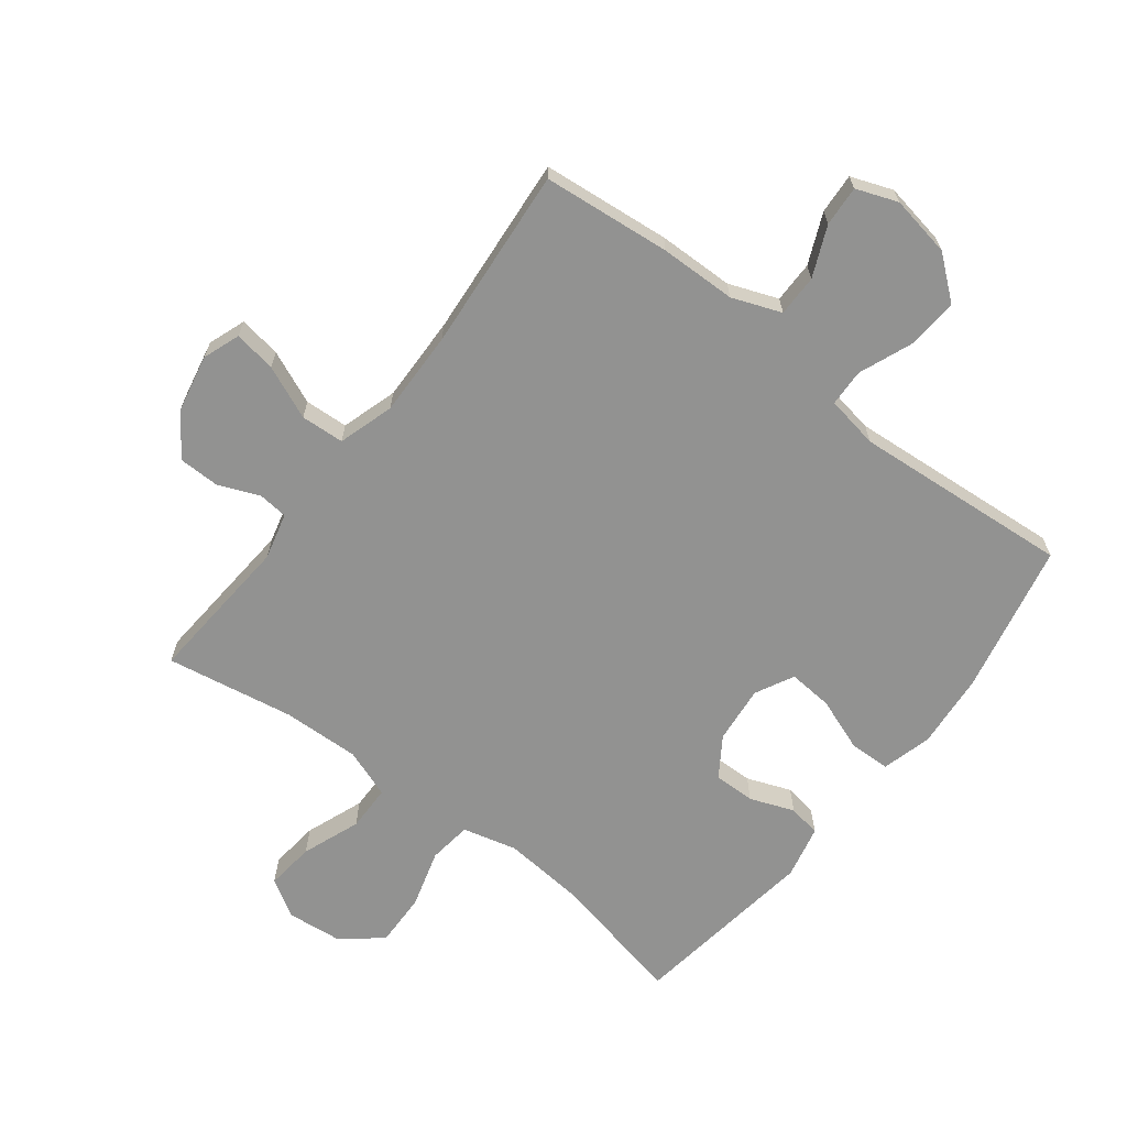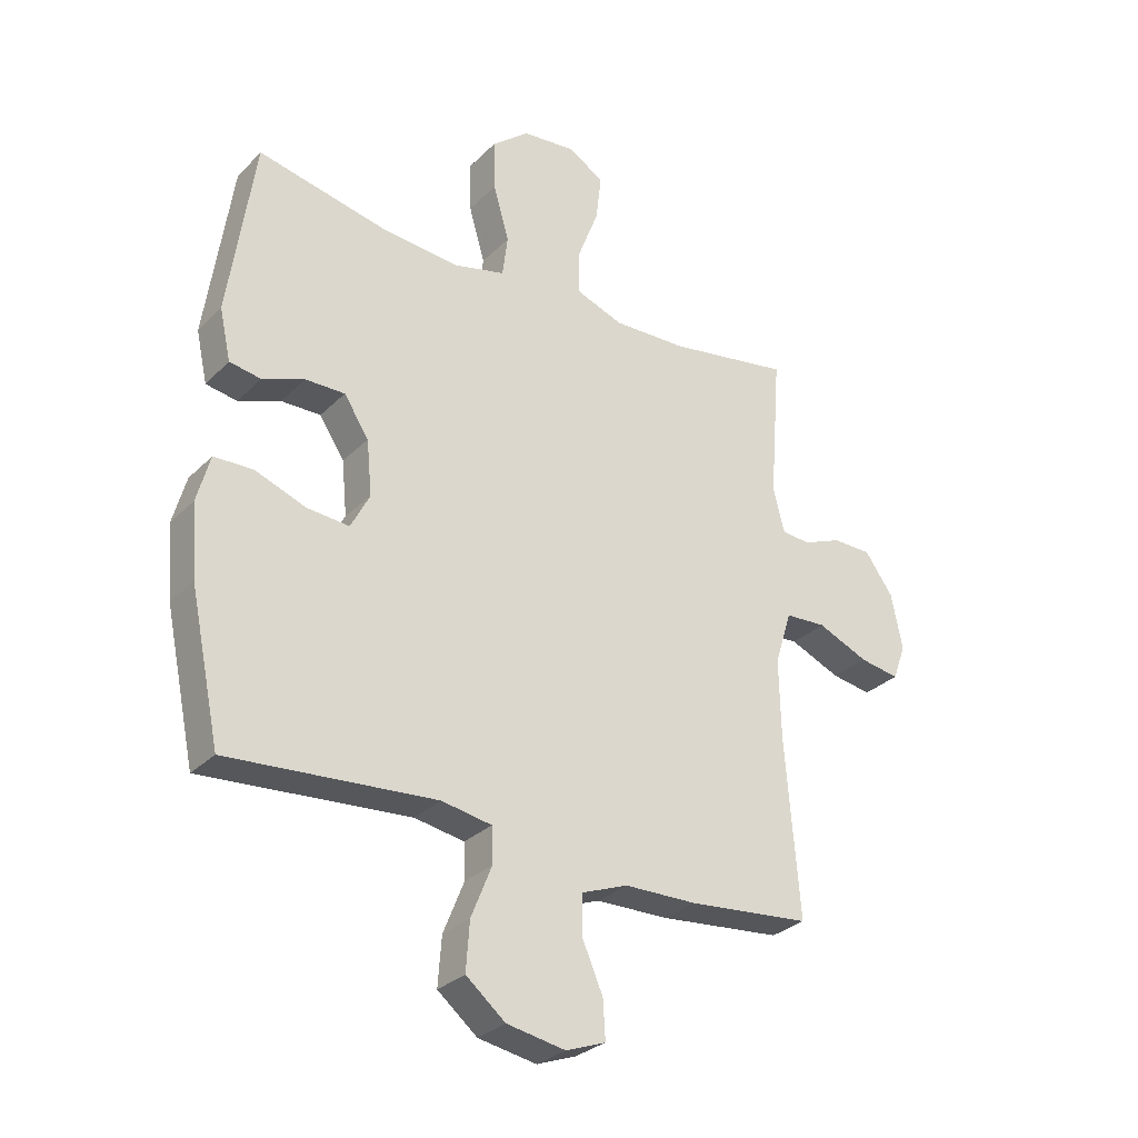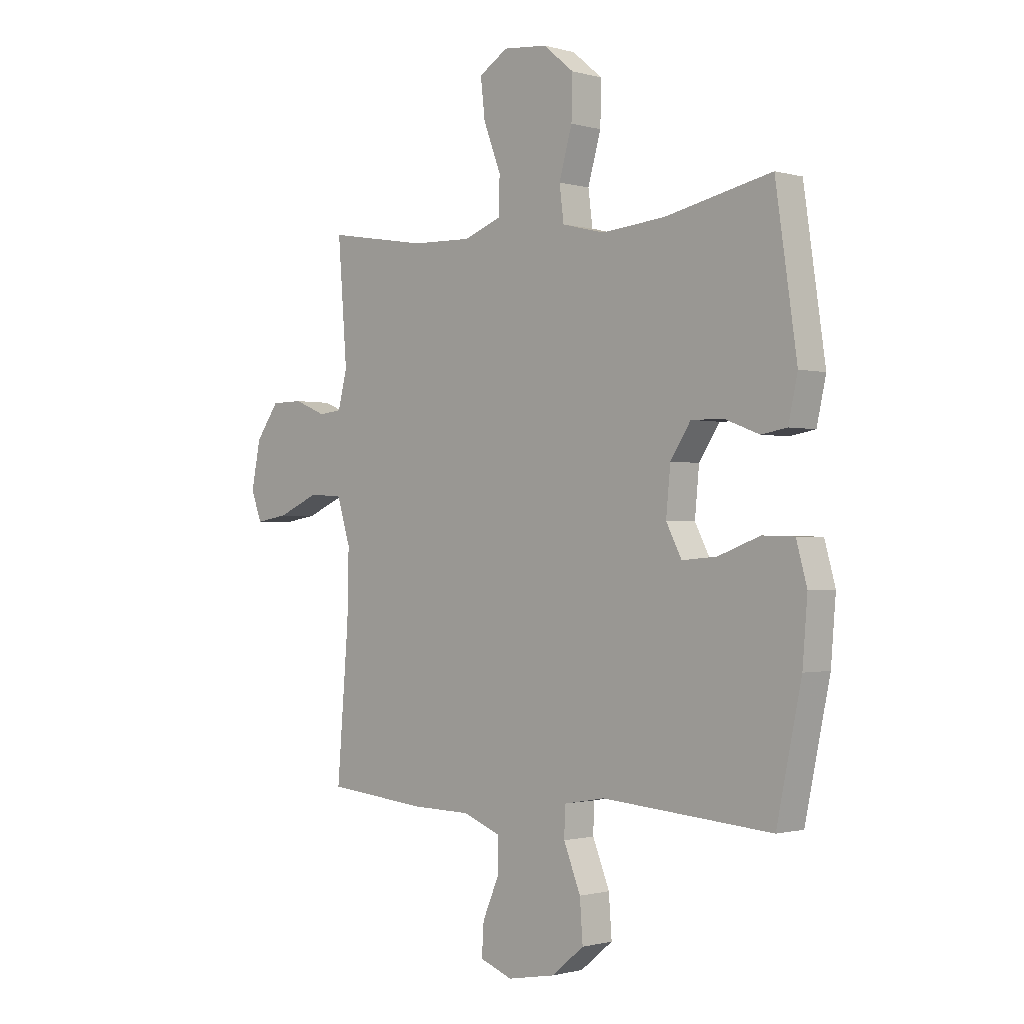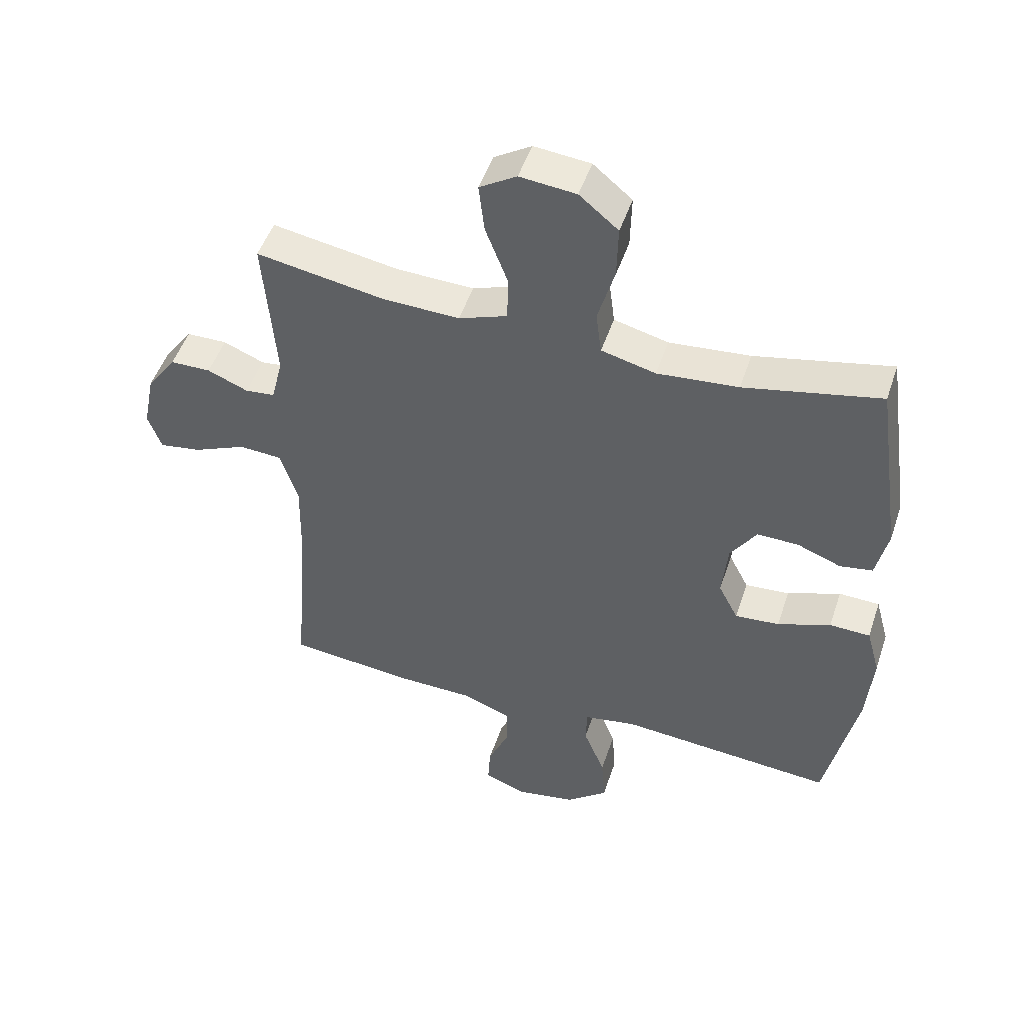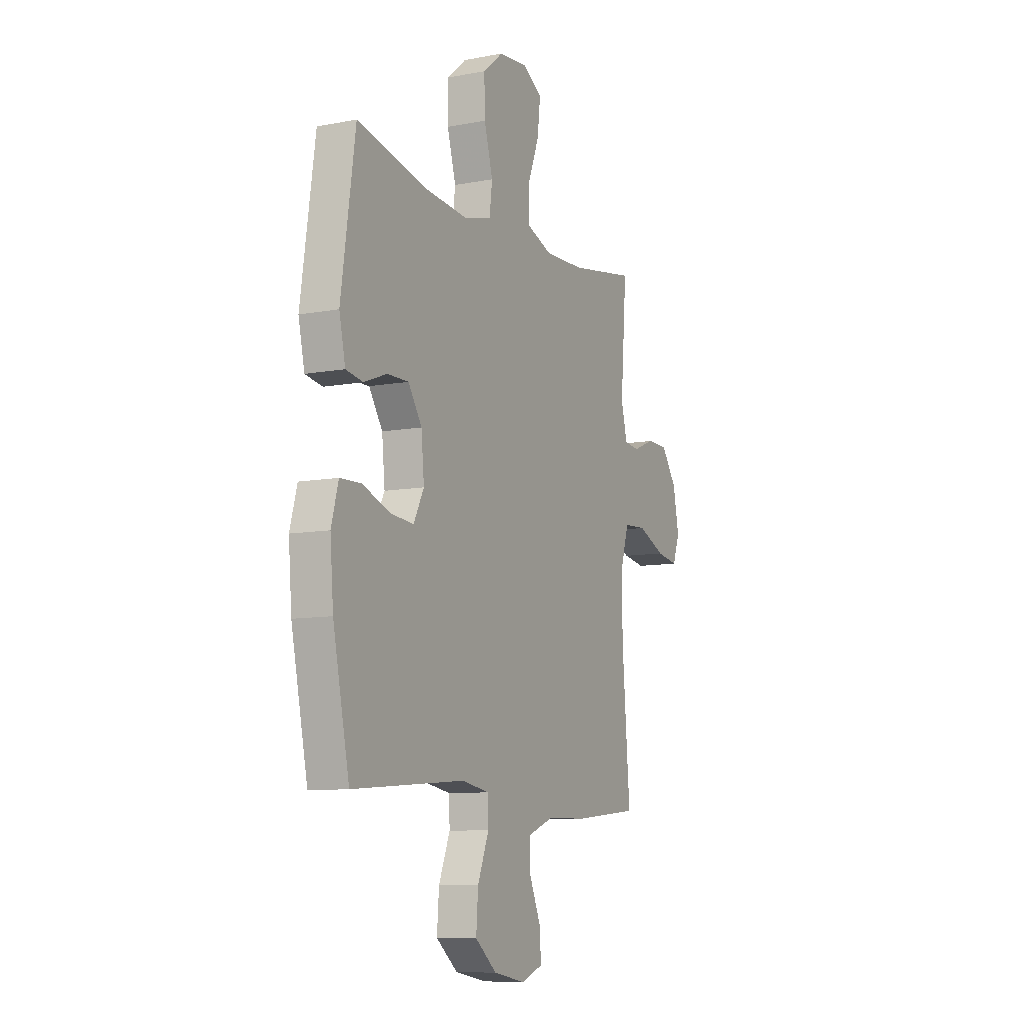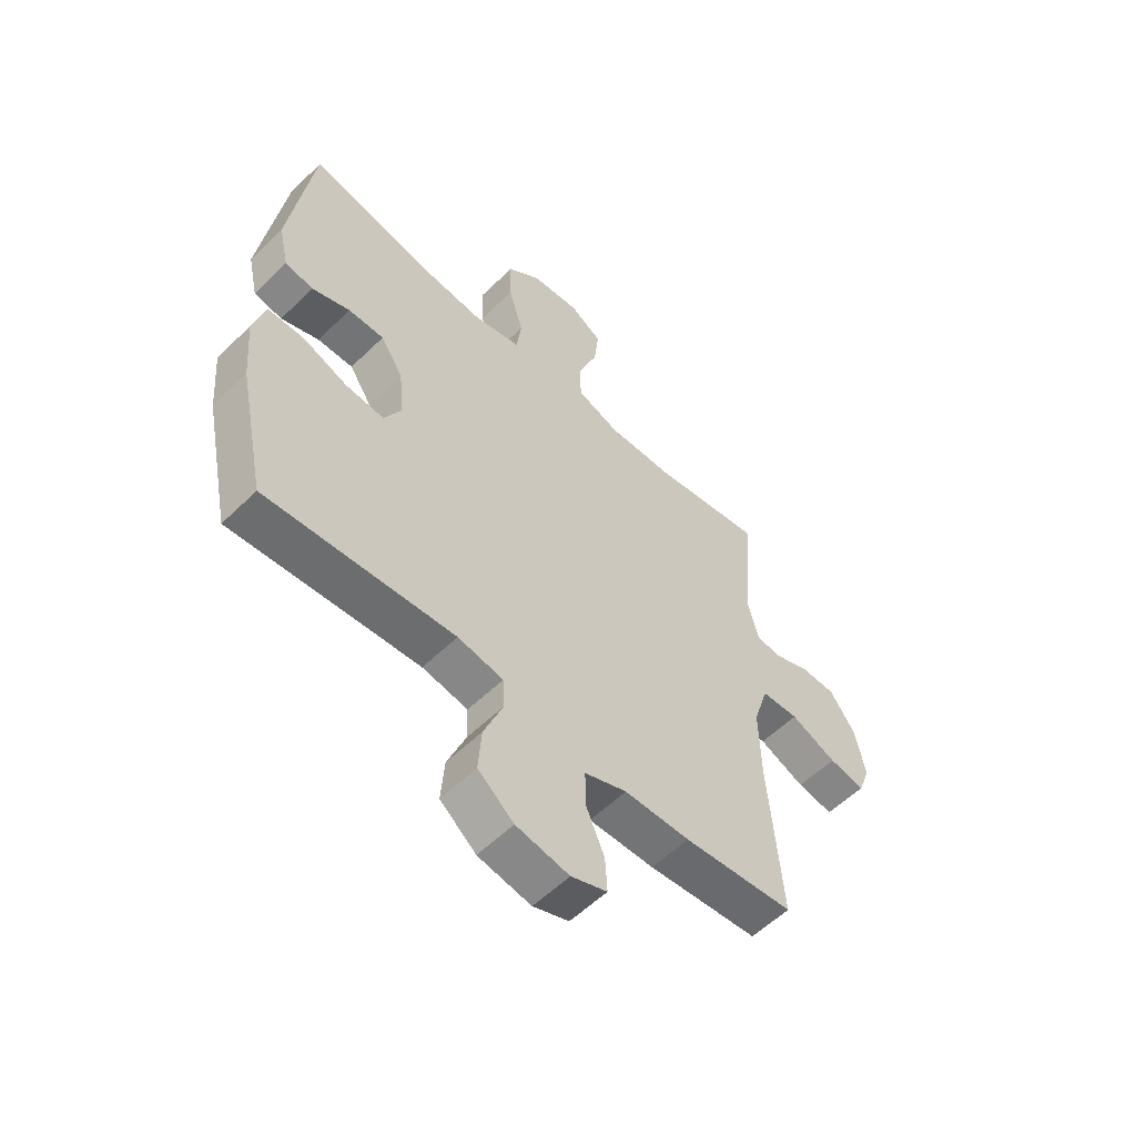
<metadata>
{"format":"obj","ext":"obj","renderer":"f3d","projection":"perspective","resolution":1024,"background":"white","views":[{"elev":-66.3,"azim":142.5,"up":"+Y"},{"elev":-29.7,"azim":-35.4,"up":"+Z"},{"elev":-1.0,"azim":-135.3,"up":"+Z"},{"elev":49.2,"azim":-161.8,"up":"+Z"},{"elev":-9.3,"azim":-63.5,"up":"+Z"},{"elev":-56.7,"azim":-44.6,"up":"+Z"}]}
</metadata>
<code>
v -0.5 0.07 0.5
v -0.28 0.07 0.453
v -0.149 0.07 0.441
v -0.061 0.07 0.463
v -0.052 0.07 0.533
v -0.079 0.07 0.627
v -0.081 0.07 0.713
v -0.018 0.07 0.765
v 0.073 0.07 0.774
v 0.133 0.07 0.737
v 0.124 0.07 0.658
v 0.088 0.07 0.564
v 0.089 0.07 0.49
v 0.168 0.07 0.461
v 0.293 0.07 0.465
v 0.5 0.07 0.5
v 0.481 0.07 0.256
v 0.5 0.07 0.181
v 0.548 0.07 0.176
v 0.614 0.07 0.203
v 0.68 0.07 0.202
v 0.728 0.07 0.135
v 0.747 0.07 0.041
v 0.725 0.07 -0.019
v 0.657 0.07 -0.008
v 0.571 0.07 0.029
v 0.501 0.07 0.025
v 0.473 0.07 -0.065
v 0.476 0.07 -0.203
v 0.5 0.07 -0.5
v 0.293 0.07 -0.52
v 0.17 0.07 -0.522
v 0.091 0.07 -0.552
v 0.091 0.07 -0.619
v 0.126 0.07 -0.7
v 0.13 0.07 -0.765
v 0.063 0.07 -0.79
v -0.036 0.07 -0.772
v -0.103 0.07 -0.717
v -0.097 0.07 -0.635
v -0.062 0.07 -0.548
v -0.064 0.07 -0.488
v -0.149 0.07 -0.473
v -0.5 0.07 -0.5
v -0.551 0.07 -0.256
v -0.561 0.07 -0.133
v -0.539 0.07 -0.053
v -0.473 0.07 -0.051
v -0.387 0.07 -0.083
v -0.315 0.07 -0.089
v -0.283 0.07 -0.027
v -0.292 0.07 0.066
v -0.334 0.07 0.13
v -0.401 0.07 0.129
v -0.472 0.07 0.102
v -0.525 0.07 0.111
v -0.544 0.07 0.197
v -0.5 0 0.5
v -0.28 0 0.453
v -0.149 0 0.441
v -0.061 0 0.463
v -0.052 0 0.533
v -0.079 0 0.627
v -0.081 0 0.713
v -0.018 0 0.765
v 0.073 0 0.774
v 0.133 0 0.737
v 0.124 0 0.658
v 0.088 0 0.564
v 0.089 0 0.49
v 0.168 0 0.461
v 0.293 0 0.465
v 0.5 0 0.5
v 0.481 0 0.256
v 0.5 0 0.181
v 0.548 0 0.176
v 0.614 0 0.203
v 0.68 0 0.202
v 0.728 0 0.135
v 0.747 0 0.041
v 0.725 0 -0.019
v 0.657 0 -0.008
v 0.571 0 0.029
v 0.501 0 0.025
v 0.473 0 -0.065
v 0.476 0 -0.203
v 0.5 0 -0.5
v 0.293 0 -0.52
v 0.17 0 -0.522
v 0.091 0 -0.552
v 0.091 0 -0.619
v 0.126 0 -0.7
v 0.13 0 -0.765
v 0.063 0 -0.79
v -0.036 0 -0.772
v -0.103 0 -0.717
v -0.097 0 -0.635
v -0.062 0 -0.548
v -0.064 0 -0.488
v -0.149 0 -0.473
v -0.5 0 -0.5
v -0.551 0 -0.256
v -0.561 0 -0.133
v -0.539 0 -0.053
v -0.473 0 -0.051
v -0.387 0 -0.083
v -0.315 0 -0.089
v -0.283 0 -0.027
v -0.292 0 0.066
v -0.334 0 0.13
v -0.401 0 0.129
v -0.472 0 0.102
v -0.525 0 0.111
v -0.544 0 0.197
f 54 55 56 57
f 53 54 57 1
f 52 53 1 2
f 51 52 2 3
f 46 47 48 49
f 46 49 50
f 43 44 45 46
f 42 43 46 50
f 38 39 40 41
f 38 41 42
f 37 38 42
f 34 35 36 37
f 33 34 37 42
f 32 33 42 50
f 29 30 31 32
f 28 29 32 50
f 23 24 25 26
f 23 26 27
f 22 23 27
f 19 20 21 22
f 18 19 22 27
f 17 18 27 28
f 15 16 17
f 14 15 17 28
f 9 10 11 12
f 9 12 13
f 8 9 13
f 5 6 7 8
f 4 5 8 13
f 51 3 4 13
f 28 50 51
f 13 14 28 51
f 114 113 112 111
f 58 114 111 110
f 59 58 110 109
f 60 59 109 108
f 106 105 104 103
f 107 106 103
f 103 102 101 100
f 107 103 100 99
f 98 97 96 95
f 99 98 95
f 99 95 94
f 94 93 92 91
f 99 94 91 90
f 107 99 90 89
f 89 88 87 86
f 107 89 86 85
f 83 82 81 80
f 84 83 80
f 84 80 79
f 79 78 77 76
f 84 79 76 75
f 85 84 75 74
f 74 73 72
f 85 74 72 71
f 69 68 67 66
f 70 69 66
f 70 66 65
f 65 64 63 62
f 70 65 62 61
f 70 61 60 108
f 108 107 85
f 108 85 71 70
f 1 58 59 2
f 2 59 60 3
f 3 60 61 4
f 4 61 62 5
f 5 62 63 6
f 6 63 64 7
f 7 64 65 8
f 8 65 66 9
f 9 66 67 10
f 10 67 68 11
f 11 68 69 12
f 12 69 70 13
f 13 70 71 14
f 14 71 72 15
f 15 72 73 16
f 16 73 74 17
f 17 74 75 18
f 18 75 76 19
f 19 76 77 20
f 20 77 78 21
f 21 78 79 22
f 22 79 80 23
f 23 80 81 24
f 24 81 82 25
f 25 82 83 26
f 26 83 84 27
f 27 84 85 28
f 28 85 86 29
f 29 86 87 30
f 30 87 88 31
f 31 88 89 32
f 32 89 90 33
f 33 90 91 34
f 34 91 92 35
f 35 92 93 36
f 36 93 94 37
f 37 94 95 38
f 38 95 96 39
f 39 96 97 40
f 40 97 98 41
f 41 98 99 42
f 42 99 100 43
f 43 100 101 44
f 44 101 102 45
f 45 102 103 46
f 46 103 104 47
f 47 104 105 48
f 48 105 106 49
f 49 106 107 50
f 50 107 108 51
f 51 108 109 52
f 52 109 110 53
f 53 110 111 54
f 54 111 112 55
f 55 112 113 56
f 56 113 114 57
f 57 114 58 1

</code>
